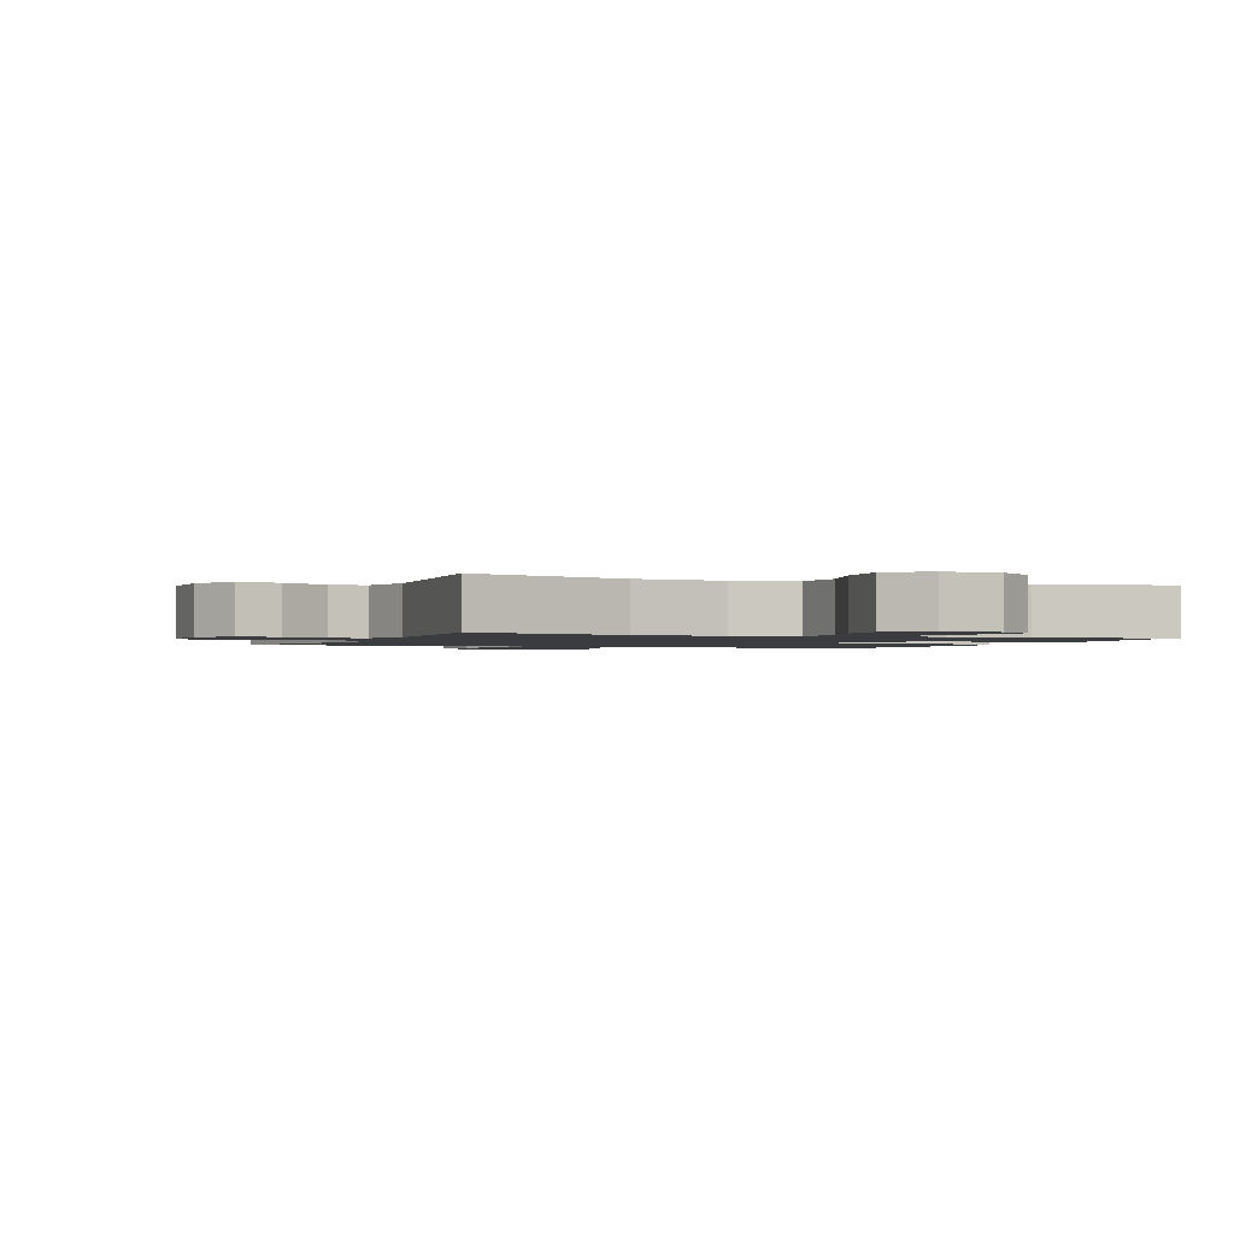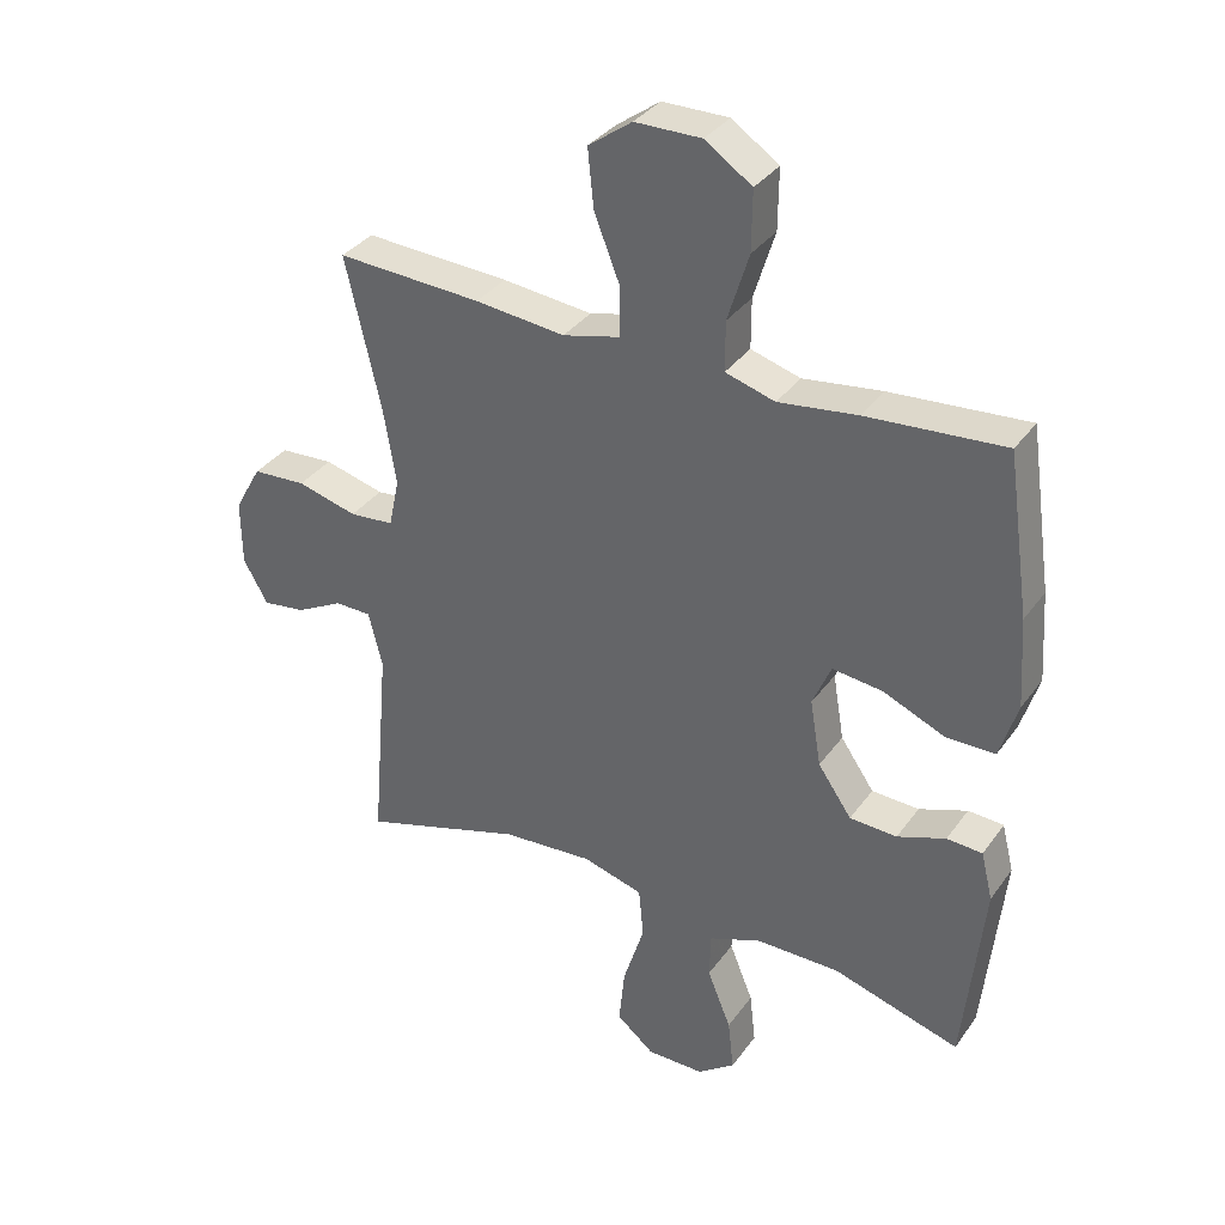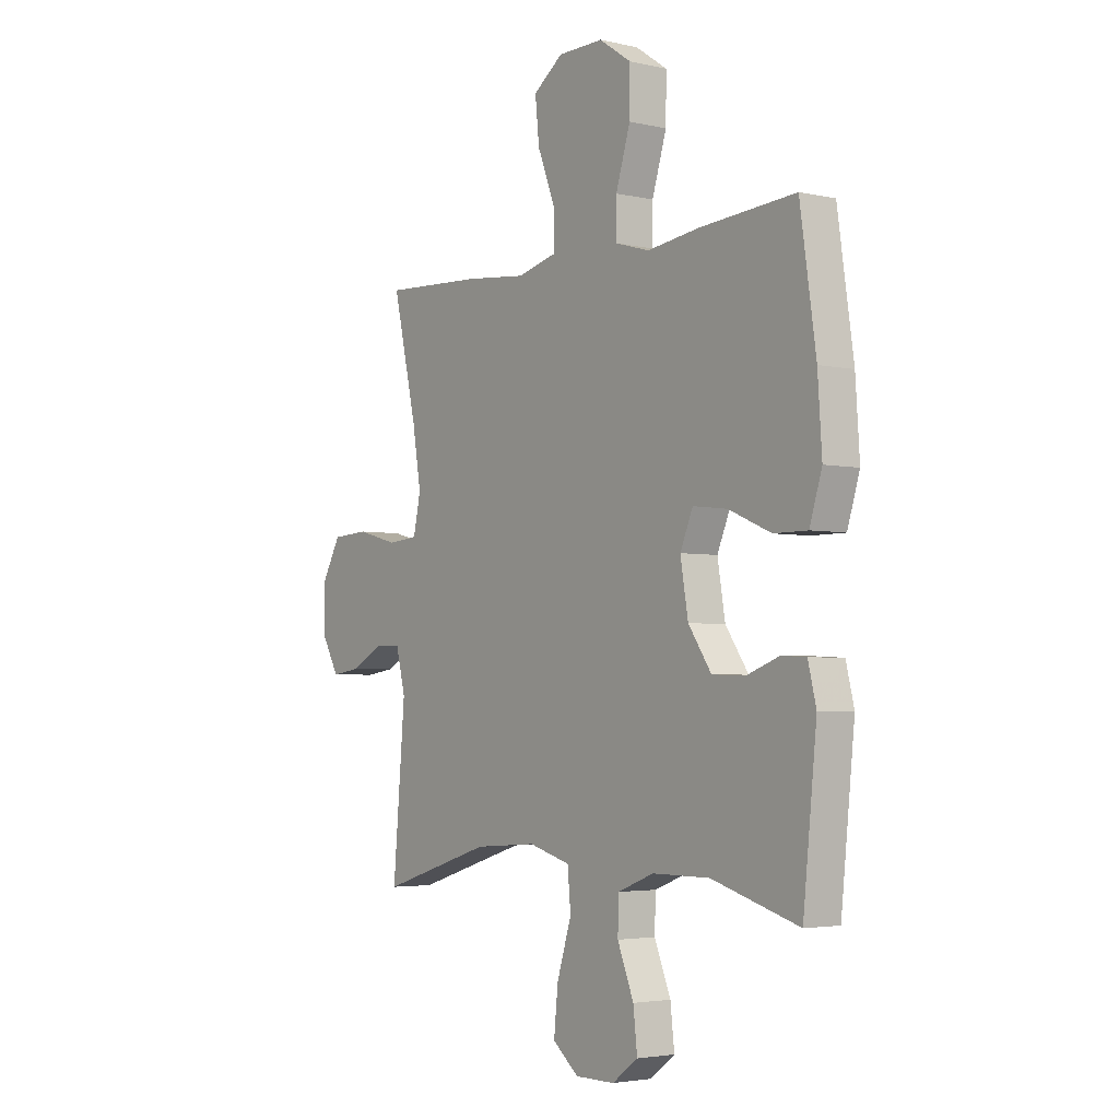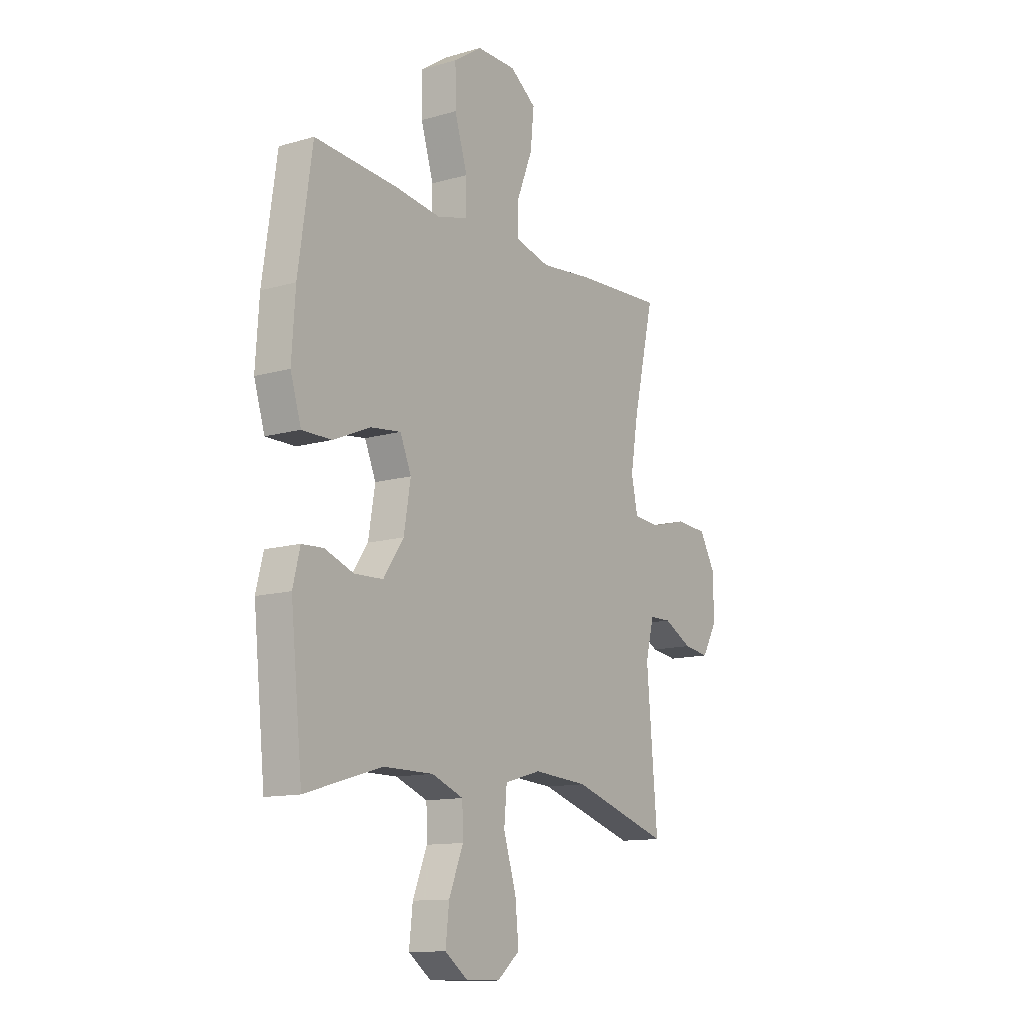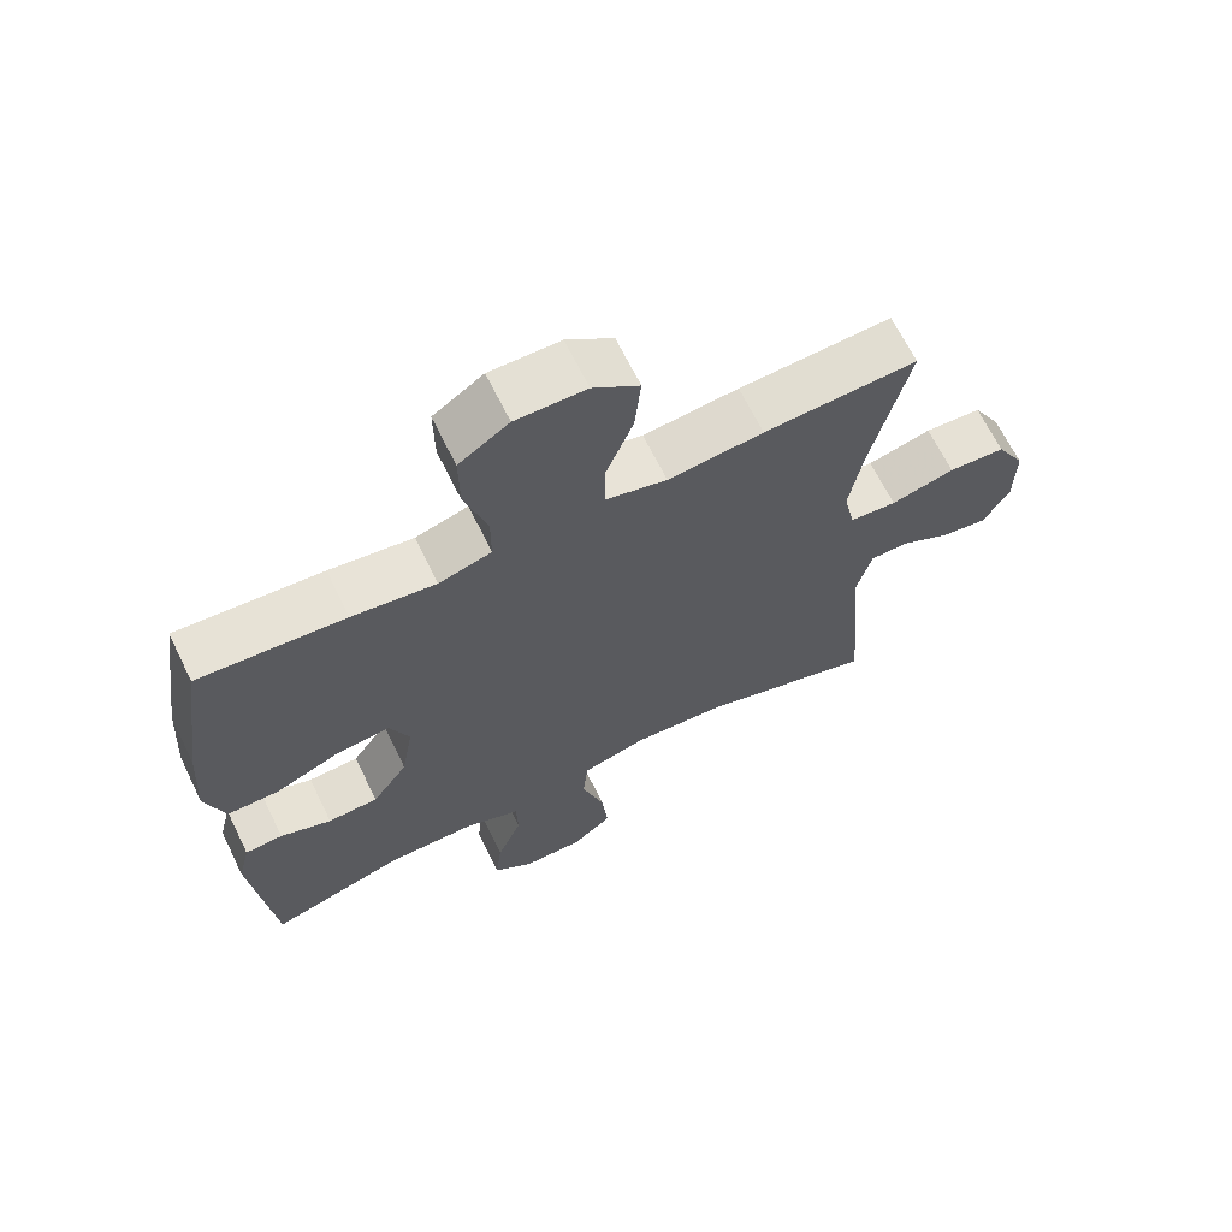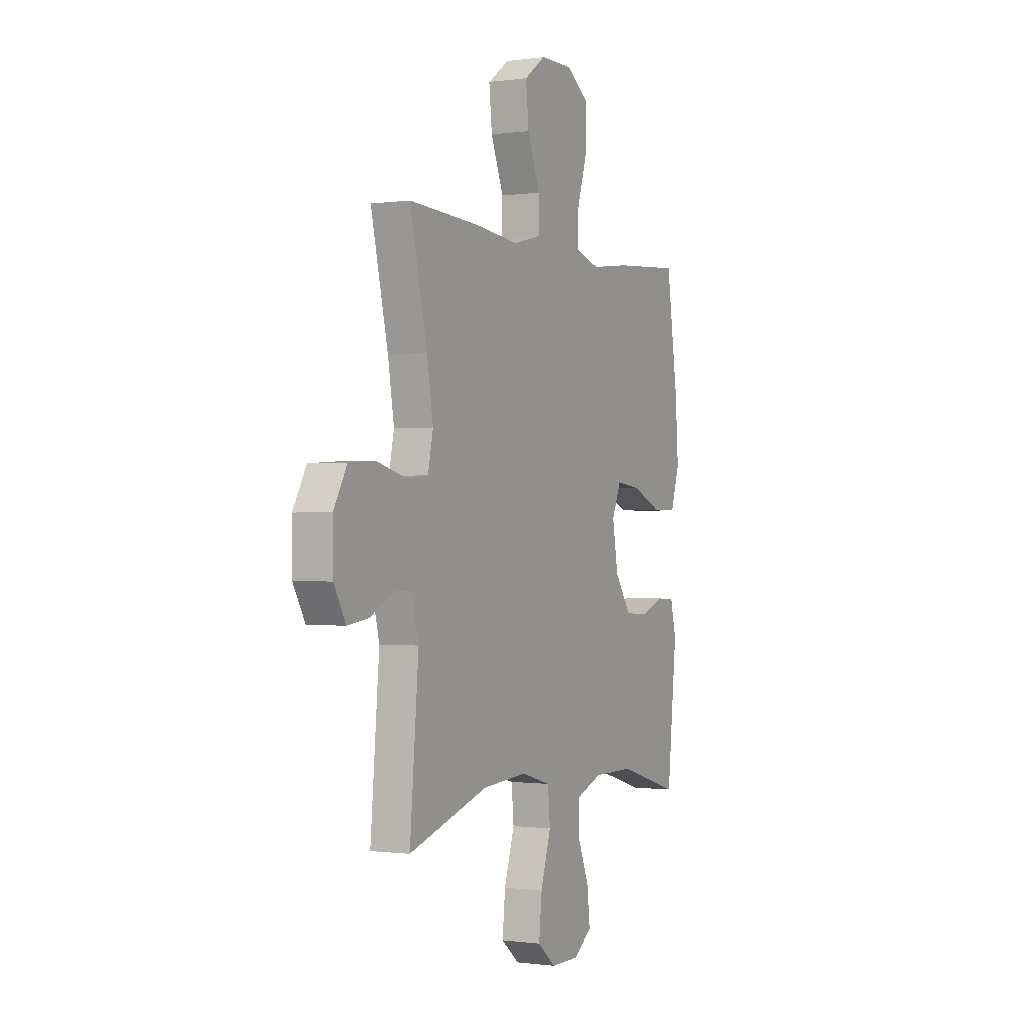
<metadata>
{"format":"obj","ext":"obj","renderer":"f3d","projection":"perspective","resolution":1024,"background":"white","views":[{"elev":-1.5,"azim":158.1,"up":"+Y"},{"elev":34.8,"azim":-149.4,"up":"+Z"},{"elev":-3.5,"azim":-127.0,"up":"+Z"},{"elev":-12.5,"azim":-55.9,"up":"+Z"},{"elev":66.6,"azim":-26.1,"up":"+Z"},{"elev":-0.6,"azim":117.2,"up":"+Z"}]}
</metadata>
<code>
v 0.5 0.07 -0.5
v 0.253 0.07 -0.423
v 0.115 0.07 -0.413
v 0.023 0.07 -0.439
v 0.016 0.07 -0.516
v 0.048 0.07 -0.618
v 0.057 0.07 -0.707
v 0 0.07 -0.754
v -0.087 0.07 -0.754
v -0.144 0.07 -0.712
v -0.135 0.07 -0.633
v -0.099 0.07 -0.544
v -0.101 0.07 -0.474
v -0.181 0.07 -0.443
v -0.307 0.07 -0.443
v -0.5 0.07 -0.5
v -0.53 0.07 -0.209
v -0.512 0.07 -0.136
v -0.458 0.07 -0.133
v -0.385 0.07 -0.16
v -0.313 0.07 -0.157
v -0.262 0.07 -0.083
v -0.245 0.07 0.018
v -0.273 0.07 0.084
v -0.349 0.07 0.075
v -0.443 0.07 0.035
v -0.517 0.07 0.035
v -0.544 0.07 0.122
v -0.535 0.07 0.258
v -0.5 0.07 0.5
v -0.292 0.07 0.484
v -0.173 0.07 0.468
v -0.098 0.07 0.49
v -0.098 0.07 0.565
v -0.13 0.07 0.668
v -0.131 0.07 0.759
v -0.06 0.07 0.807
v 0.04 0.07 0.806
v 0.106 0.07 0.758
v 0.097 0.07 0.67
v 0.058 0.07 0.571
v 0.058 0.07 0.497
v 0.145 0.07 0.475
v 0.281 0.07 0.489
v 0.5 0.07 0.5
v 0.447 0.07 0.27
v 0.428 0.07 0.155
v 0.444 0.07 0.08
v 0.511 0.07 0.074
v 0.602 0.07 0.098
v 0.683 0.07 0.093
v 0.724 0.07 0.02
v 0.723 0.07 -0.08
v 0.686 0.07 -0.145
v 0.621 0.07 -0.136
v 0.549 0.07 -0.098
v 0.494 0.07 -0.099
v 0.473 0.07 -0.183
v 0.5 0 -0.5
v 0.253 0 -0.423
v 0.115 0 -0.413
v 0.023 0 -0.439
v 0.016 0 -0.516
v 0.048 0 -0.618
v 0.057 0 -0.707
v 0 0 -0.754
v -0.087 0 -0.754
v -0.144 0 -0.712
v -0.135 0 -0.633
v -0.099 0 -0.544
v -0.101 0 -0.474
v -0.181 0 -0.443
v -0.307 0 -0.443
v -0.5 0 -0.5
v -0.53 0 -0.209
v -0.512 0 -0.136
v -0.458 0 -0.133
v -0.385 0 -0.16
v -0.313 0 -0.157
v -0.262 0 -0.083
v -0.245 0 0.018
v -0.273 0 0.084
v -0.349 0 0.075
v -0.443 0 0.035
v -0.517 0 0.035
v -0.544 0 0.122
v -0.535 0 0.258
v -0.5 0 0.5
v -0.292 0 0.484
v -0.173 0 0.468
v -0.098 0 0.49
v -0.098 0 0.565
v -0.13 0 0.668
v -0.131 0 0.759
v -0.06 0 0.807
v 0.04 0 0.806
v 0.106 0 0.758
v 0.097 0 0.67
v 0.058 0 0.571
v 0.058 0 0.497
v 0.145 0 0.475
v 0.281 0 0.489
v 0.5 0 0.5
v 0.447 0 0.27
v 0.428 0 0.155
v 0.444 0 0.08
v 0.511 0 0.074
v 0.602 0 0.098
v 0.683 0 0.093
v 0.724 0 0.02
v 0.723 0 -0.08
v 0.686 0 -0.145
v 0.621 0 -0.136
v 0.549 0 -0.098
v 0.494 0 -0.099
v 0.473 0 -0.183
f 54 55 56
f 53 54 56
f 52 53 56
f 51 52 56
f 50 51 56
f 49 50 56
f 48 49 56 57
f 43 44 45 46
f 42 43 46 47
f 39 40 41
f 38 39 41
f 37 38 41
f 36 37 41
f 35 36 41
f 34 35 41
f 33 34 41 42
f 42 47 48
f 33 42 48
f 32 33 48
f 30 31 32
f 29 30 32
f 28 29 32
f 27 28 32
f 26 27 32
f 25 26 32
f 18 19 20
f 17 18 20
f 16 17 20
f 15 16 20
f 14 15 20 21
f 13 14 21 22
f 10 11 12
f 9 10 12
f 8 9 12
f 7 8 12
f 6 7 12
f 5 6 12
f 4 5 12 13
f 13 22 23
f 4 13 23
f 3 4 23
f 58 1 2
f 3 23 24
f 2 3 24
f 58 2 24
f 57 58 24
f 48 57 24
f 32 48 24
f 24 25 32
f 114 113 112
f 114 112 111
f 114 111 110
f 114 110 109
f 114 109 108
f 114 108 107
f 115 114 107 106
f 104 103 102 101
f 105 104 101 100
f 99 98 97
f 99 97 96
f 99 96 95
f 99 95 94
f 99 94 93
f 99 93 92
f 100 99 92 91
f 106 105 100
f 106 100 91
f 106 91 90
f 90 89 88
f 90 88 87
f 90 87 86
f 90 86 85
f 90 85 84
f 90 84 83
f 78 77 76
f 78 76 75
f 78 75 74
f 78 74 73
f 79 78 73 72
f 80 79 72 71
f 70 69 68
f 70 68 67
f 70 67 66
f 70 66 65
f 70 65 64
f 70 64 63
f 71 70 63 62
f 81 80 71
f 81 71 62
f 81 62 61
f 60 59 116
f 82 81 61
f 82 61 60
f 82 60 116
f 82 116 115
f 82 115 106
f 82 106 90
f 90 83 82
f 1 59 60 2
f 2 60 61 3
f 3 61 62 4
f 4 62 63 5
f 5 63 64 6
f 6 64 65 7
f 7 65 66 8
f 8 66 67 9
f 9 67 68 10
f 10 68 69 11
f 11 69 70 12
f 12 70 71 13
f 13 71 72 14
f 14 72 73 15
f 15 73 74 16
f 16 74 75 17
f 17 75 76 18
f 18 76 77 19
f 19 77 78 20
f 20 78 79 21
f 21 79 80 22
f 22 80 81 23
f 23 81 82 24
f 24 82 83 25
f 25 83 84 26
f 26 84 85 27
f 27 85 86 28
f 28 86 87 29
f 29 87 88 30
f 30 88 89 31
f 31 89 90 32
f 32 90 91 33
f 33 91 92 34
f 34 92 93 35
f 35 93 94 36
f 36 94 95 37
f 37 95 96 38
f 38 96 97 39
f 39 97 98 40
f 40 98 99 41
f 41 99 100 42
f 42 100 101 43
f 43 101 102 44
f 44 102 103 45
f 45 103 104 46
f 46 104 105 47
f 47 105 106 48
f 48 106 107 49
f 49 107 108 50
f 50 108 109 51
f 51 109 110 52
f 52 110 111 53
f 53 111 112 54
f 54 112 113 55
f 55 113 114 56
f 56 114 115 57
f 57 115 116 58
f 58 116 59 1

</code>
